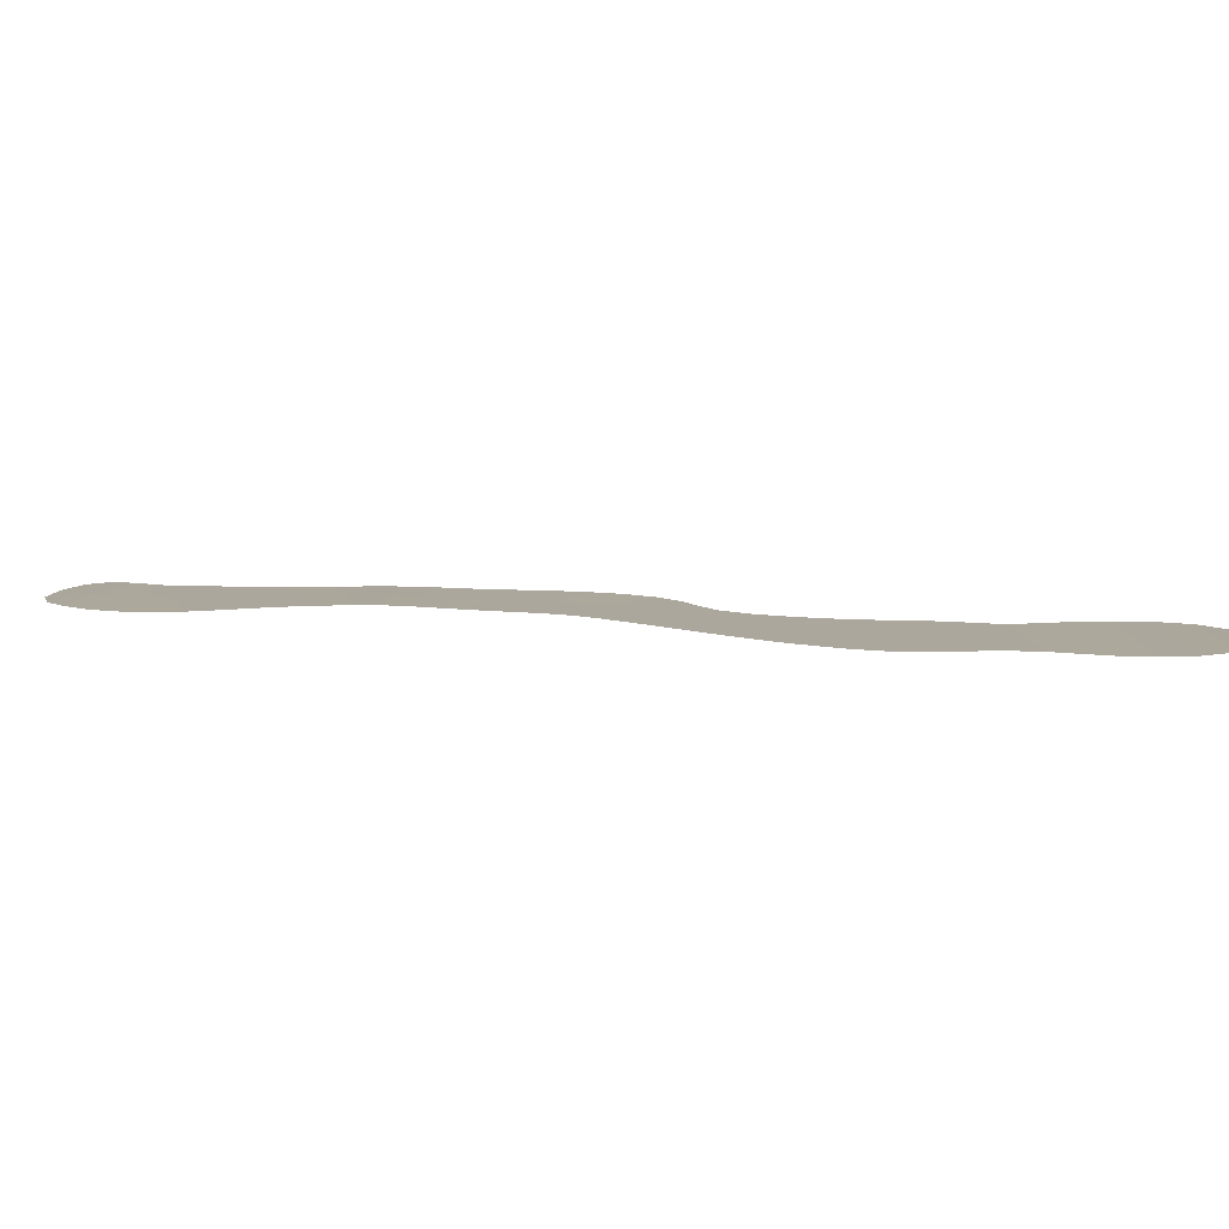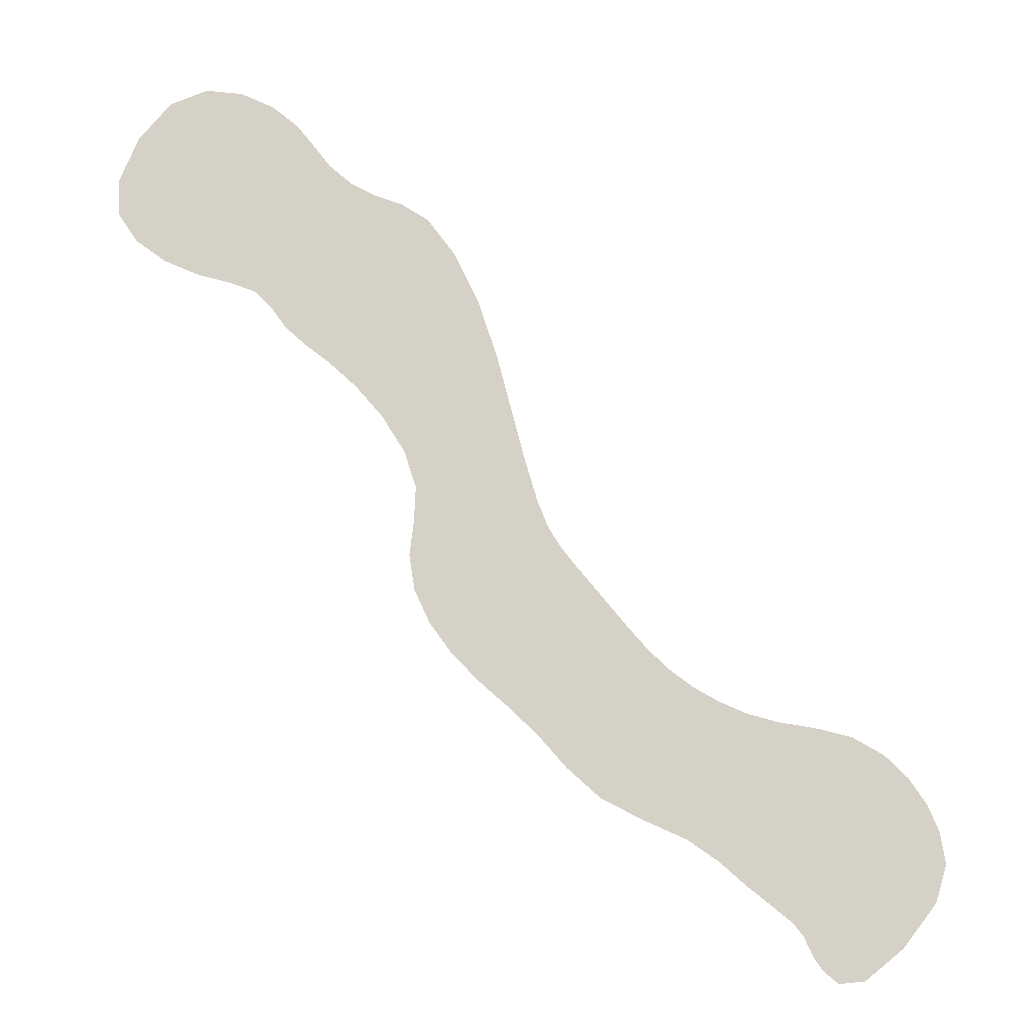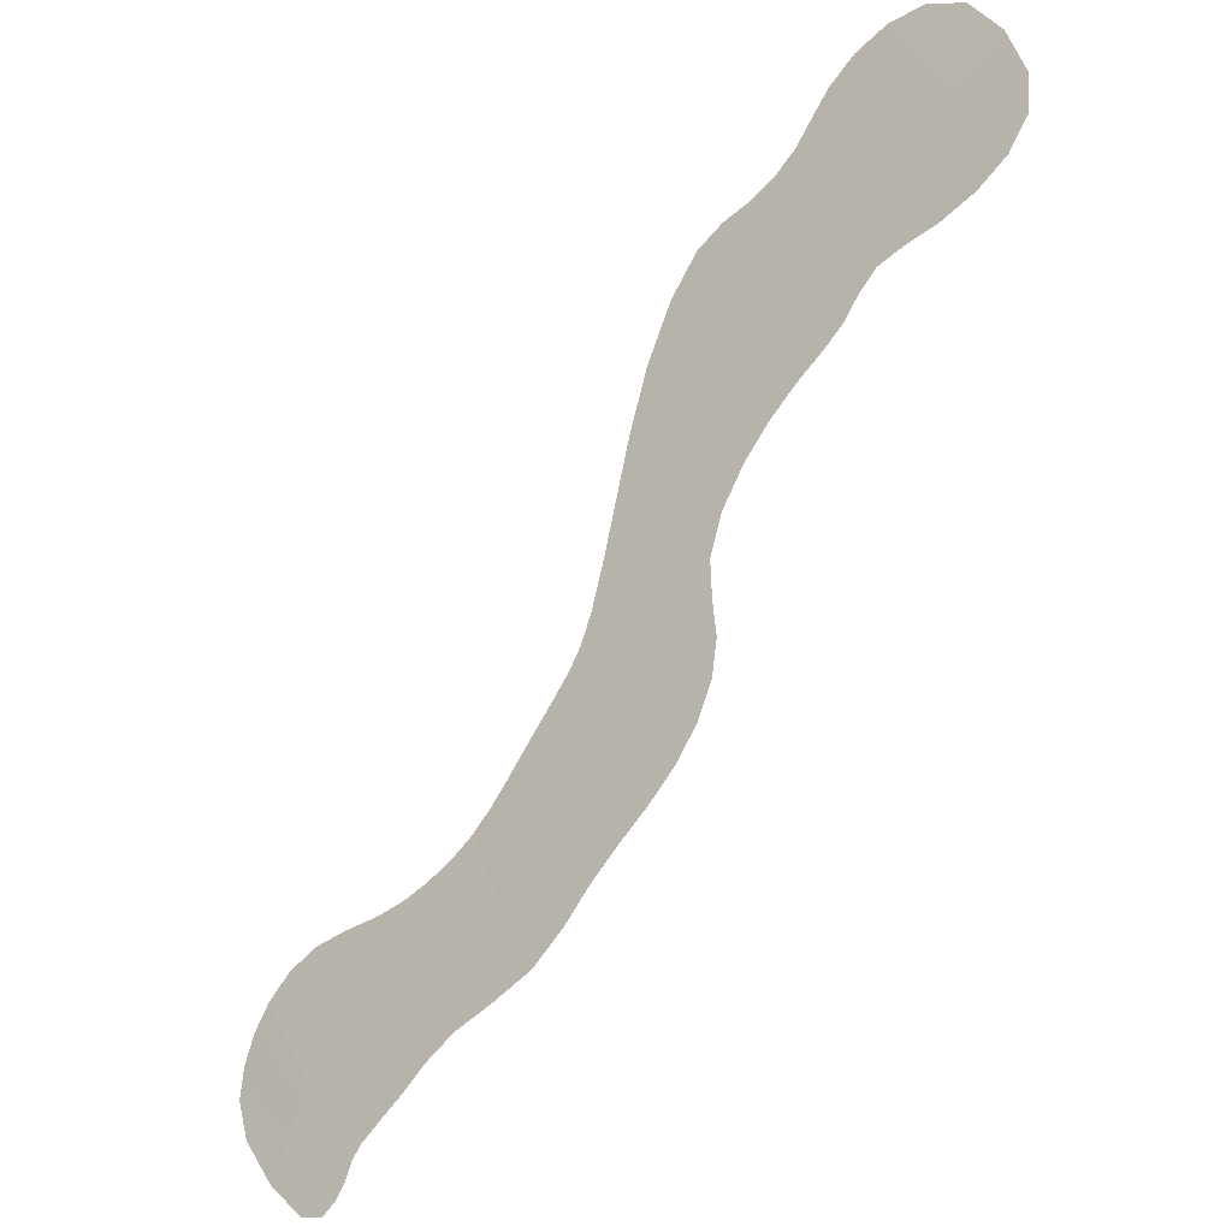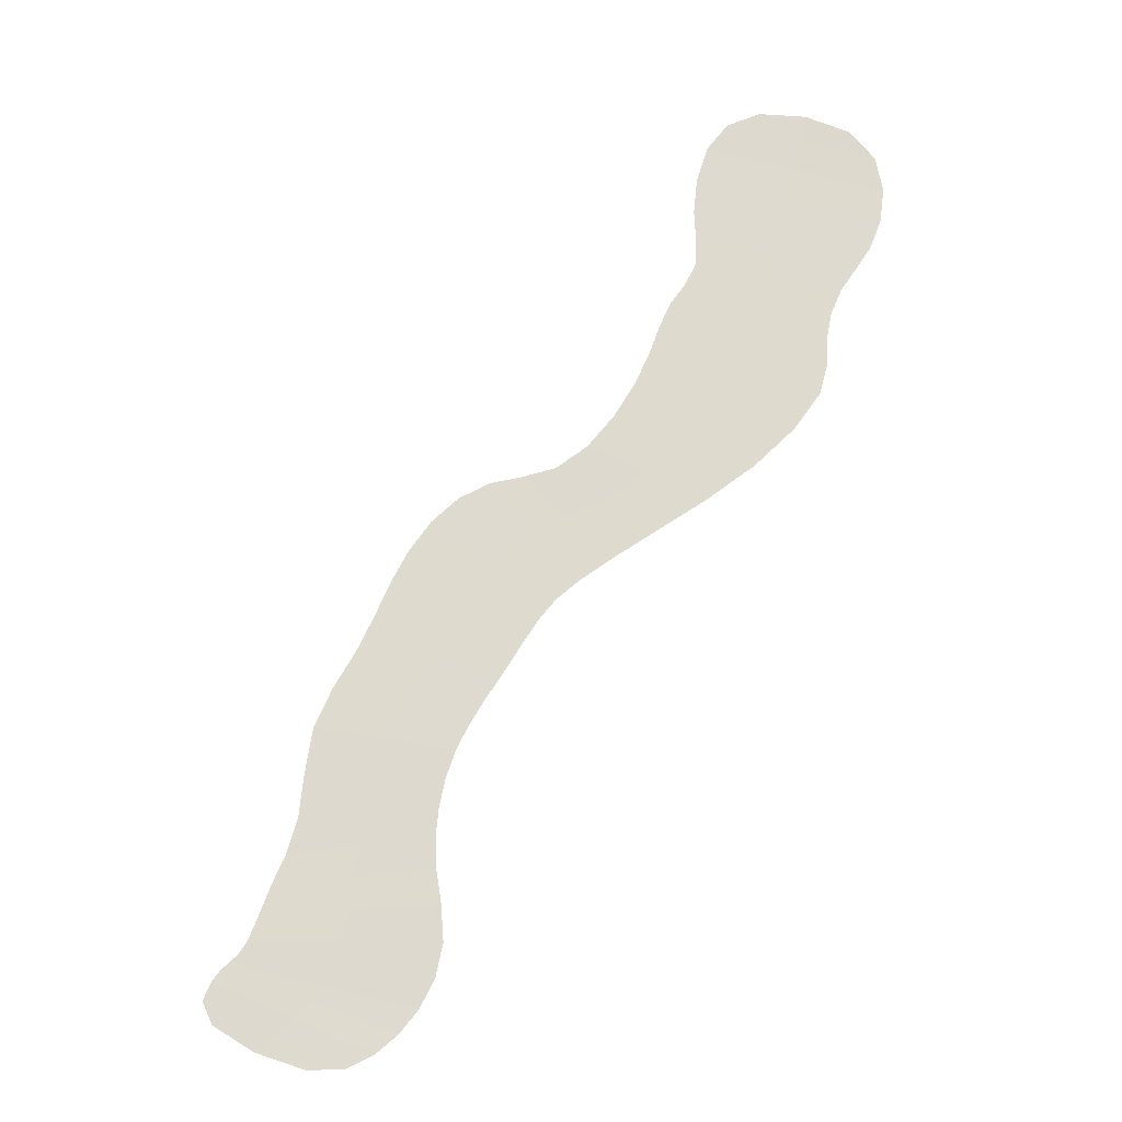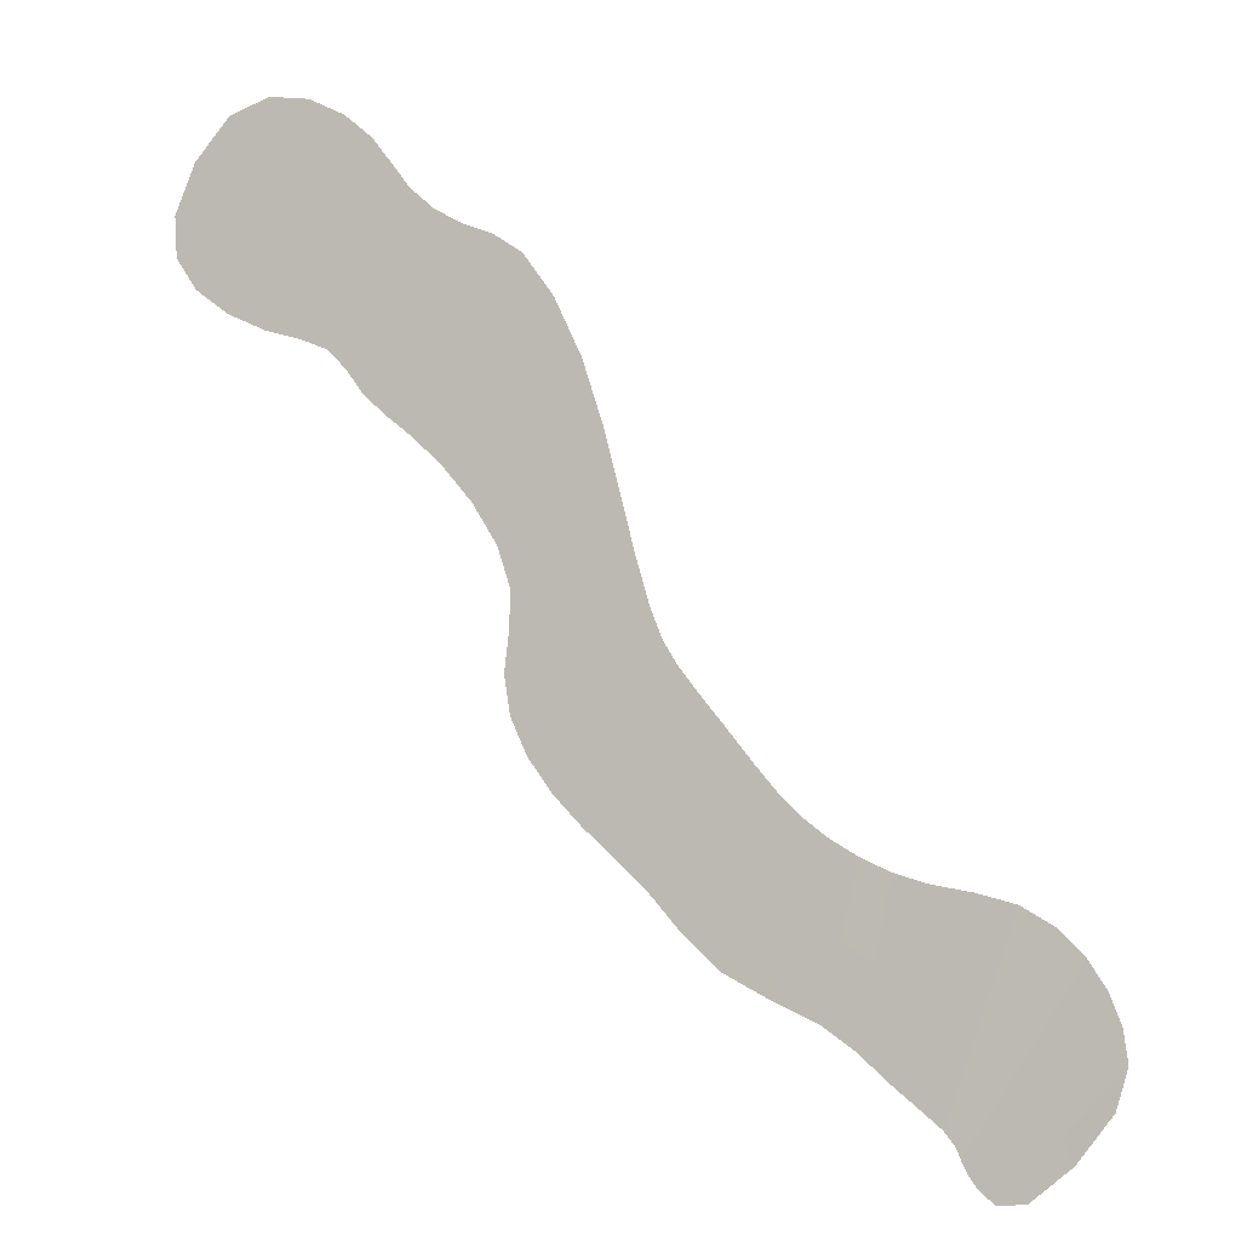
<metadata>
{"format":"obj","ext":"obj","renderer":"f3d","projection":"perspective","resolution":1024,"background":"white","views":[{"elev":8.4,"azim":-32.6,"up":"+Y"},{"elev":-13.9,"azim":-175.4,"up":"+Z"},{"elev":-20.9,"azim":37.7,"up":"+Z"},{"elev":71.3,"azim":-108.7,"up":"+Y"},{"elev":-4.0,"azim":-161.2,"up":"+Z"}]}
</metadata>
<code>
o Plane.002_Plane.001
v -4.755 0.00592 -4.234
v 2.933 0.00322 4.213
v -4.059 -0.004636 -4.964
v 3.461 -0.005517 3.364
v -4.818 0.005469 -3.57
v -4.012 0.001399 -2.634
v -3.297 0.001146 -2.477
v -2.724 0.004314 -2.263
v -2.248 0.009634 -1.941
v -1.541 0 -1.128
v -0.9604 0 -0.2158
v -0.7018 0 0.7267
v -0.357 0 1.907
v 0.176 0 2.825
v 0.723 0 3.11
v 1.213 -0.000682 3.457
v 1.57 -0.004007 3.921
v 2.17 -0.00436 4.307
v 3.247 -0.007813 2.69
v 2.574 -0.002243 2.293
v 1.972 -0.000166 2.091
v 1.638 0 1.689
v 1.179 0 1.299
v 0.6274 0 0.7152
v 0.2747 -0.001068 -0.03855
v 0.3336 -0.00427 -0.7424
v -0.3714 0 -2.031
v -1.569 -0.001129 -3.205
v -2.395 -0.000282 -3.61
v -2.95 0 -4.051
v -3.395 0.000163 -4.418
v -3.665 -0.002091 -4.865
v -1.198 0 -0.6984
v 0.1248 -0.001068 -1.436
v -1.856 0.002282 -1.519
v -0.9542 -0.000282 -2.576
v -4.543 -0.0027 -3.044
v -3.535 0.000455 -4.645
v -4.431 0.000261 -4.658
v 2.55 0.000203 4.356
v 3.265 -6.1e-05 3.828
v -3.808 -0.004585 -4.989
v -4.862 0.007702 -3.871
v -4.312 -0.001323 -2.811
v -3.655 0.001754 -2.541
v -2.99 0.001826 -2.386
v -2.478 0.00802 -2.117
v -1.698 0.000285 -1.323
v -1.071 0 -0.4911
v -0.8382 0 0.1991
v -0.5497 0 1.314
v -0.1052 0 2.44
v 0.4526 0 3.009
v 0.9866 -8.5e-05 3.258
v 1.386 -0.002121 3.684
v 1.834 -0.005457 4.143
v 3.442 -0.008213 2.984
v 2.934 -0.005182 2.457
v 2.238 -0.000675 2.197
v 1.795 -2.1e-05 1.905
v 1.432 0 1.499
v 0.9009 0 1.038
v 0.3975 -0.000133 0.3432
v 0.2917 -0.003069 -0.3961
v -0.1004 -0.000133 -1.749
v -1.237 -0.000811 -2.902
v -1.986 -0.000811 -3.423
v -2.701 -3.5e-05 -3.826
v -3.198 2e-05 -4.253
v -3.583 -0.000278 -4.745
v -4.242 0.001689 -4.217
v -3.704 0.000781 -3.526
v -3.123 0.000573 -3.264
v -2.56 0.002016 -2.937
v -1.909 0.004253 -2.573
v -0.9563 0 -1.58
v -0.3134 -0.002135 -0.4791
v -0.2135 -0.000534 0.3441
v 0.1352 0 1.311
v 0.6776 0 2.062
v 1.18 0 2.4
v 1.593 -0.000424 2.774
v 2.072 -0.003125 3.107
v 2.709 -0.006086 3.498
v -1.365 0 -0.9133
v 0.2787 -0.003069 -1.094
v -0.5367 -0.000534 -1.067
v -2.039 0.006623 -1.733
v -0.6635 -3.5e-05 -2.294
v -1.405 0.001 -2.048
v -4.709 0.000623 -3.298
v -3.493 0.000443 -4.543
v -4.039 -0.001123 -3.845
v 3.004 -0.003882 3.675
v -4.338 0.001515 -4.437
v -3.902 -0.00044 -3.677
v -3.426 0.000887 -3.397
v -2.845 0.000895 -3.106
v -2.232 0.003605 -2.77
v -1.181 0.000125 -1.809
v -0.3961 -0.001535 -0.7925
v -0.2732 -0.001535 -0.09848
v -0.07607 -6.7e-05 0.8288
v 0.3978 0 1.739
v 0.9424 0 2.254
v 1.391 -5.3e-05 2.581
v 1.812 -0.001398 2.941
v 2.384 -0.00532 3.3
v -0.7325 -6.7e-05 -1.331
v -1.638 0.002906 -2.317
v -4.146 0.000172 -4.022
f 18 40 94 84
f 40 2 41 94
f 94 41 4 57
f 84 94 57 19
f 1 43 95 39
f 43 5 71 95
f 95 71 32 42
f 39 95 42 3
f 37 44 96 93
f 44 6 72 96
f 96 72 31 92
f 93 96 92 38
f 6 45 97 72
f 45 7 73 97
f 97 73 30 69
f 72 97 69 31
f 7 46 98 73
f 46 8 74 98
f 98 74 29 68
f 73 98 68 30
f 8 47 99 74
f 47 9 75 99
f 99 75 28 67
f 74 99 67 29
f 35 48 100 90
f 48 10 76 100
f 100 76 27 89
f 90 100 89 36
f 33 49 101 87
f 49 11 77 101
f 101 77 26 86
f 87 101 86 34
f 11 50 102 77
f 50 12 78 102
f 102 78 25 64
f 77 102 64 26
f 12 51 103 78
f 51 13 79 103
f 103 79 24 63
f 78 103 63 25
f 13 52 104 79
f 52 14 80 104
f 104 80 23 62
f 79 104 62 24
f 14 53 105 80
f 53 15 81 105
f 105 81 22 61
f 80 105 61 23
f 15 54 106 81
f 54 16 82 106
f 106 82 21 60
f 81 106 60 22
f 16 55 107 82
f 55 17 83 107
f 107 83 20 59
f 82 107 59 21
f 17 56 108 83
f 56 18 84 108
f 108 84 19 58
f 83 108 58 20
f 10 85 109 76
f 85 33 87 109
f 109 87 34 65
f 76 109 65 27
f 9 88 110 75
f 88 35 90 110
f 110 90 36 66
f 75 110 66 28
f 5 91 111 71
f 91 37 93 111
f 111 93 38 70
f 71 111 70 32

</code>
